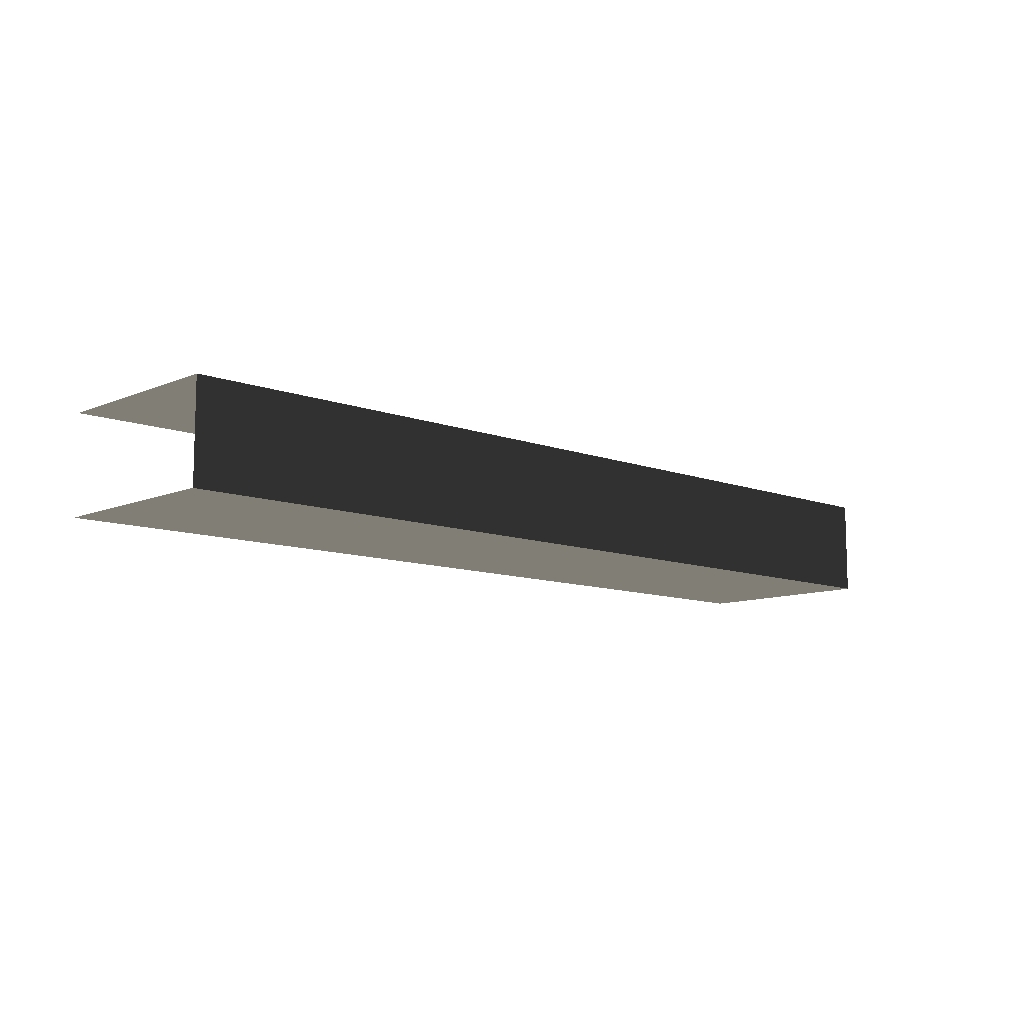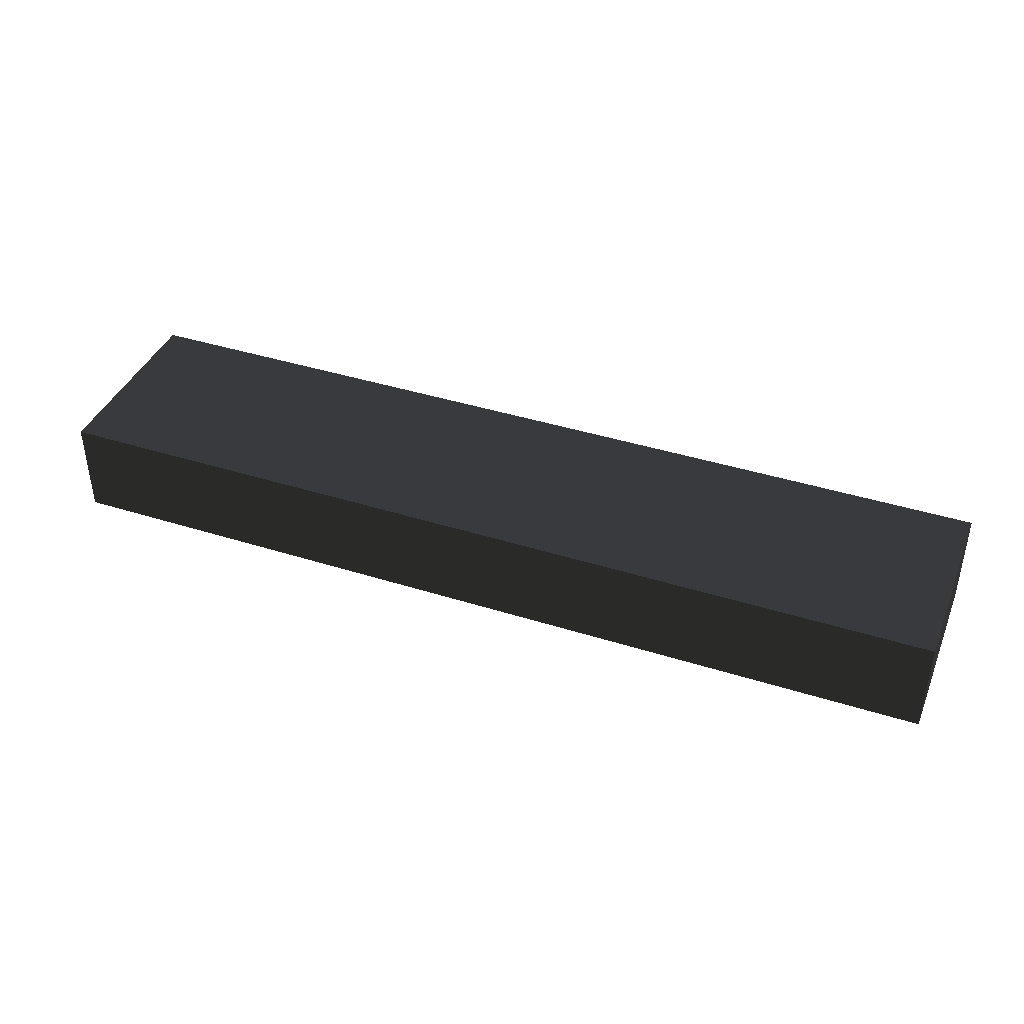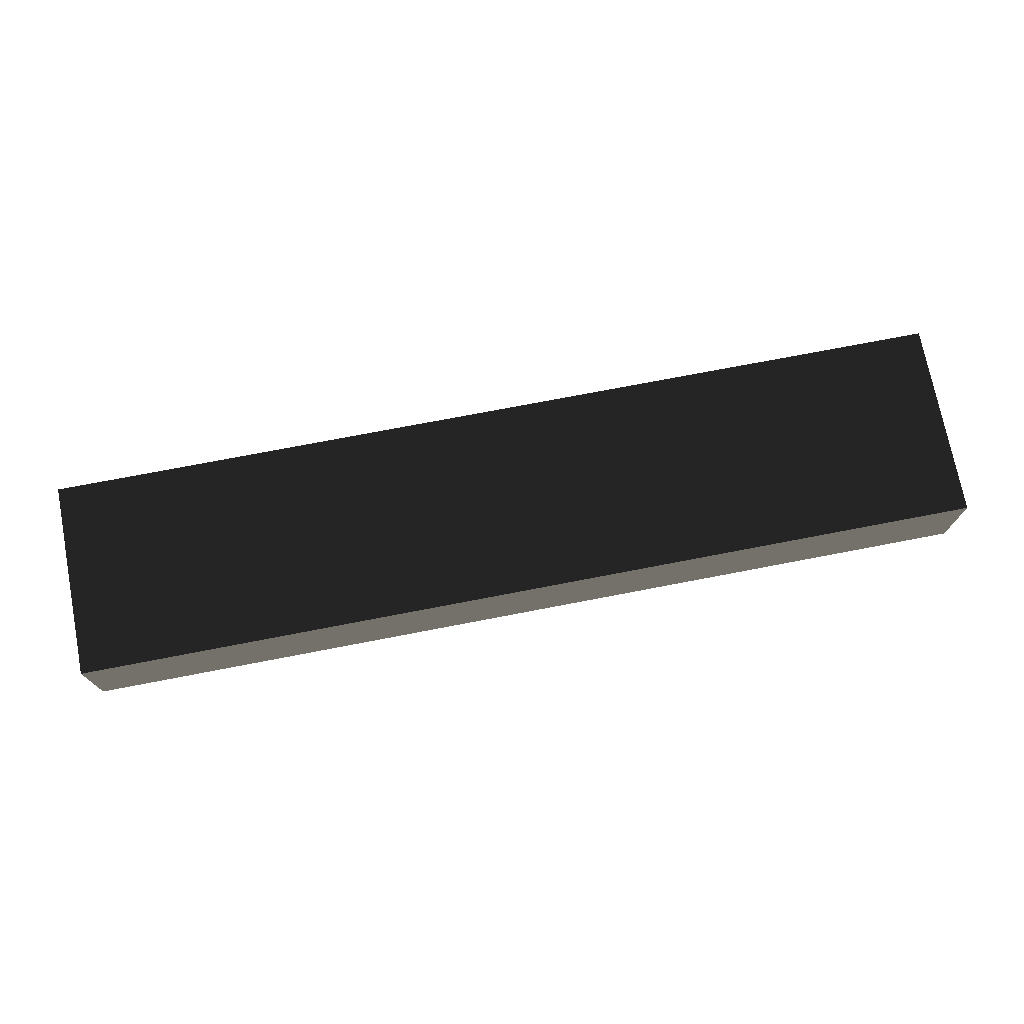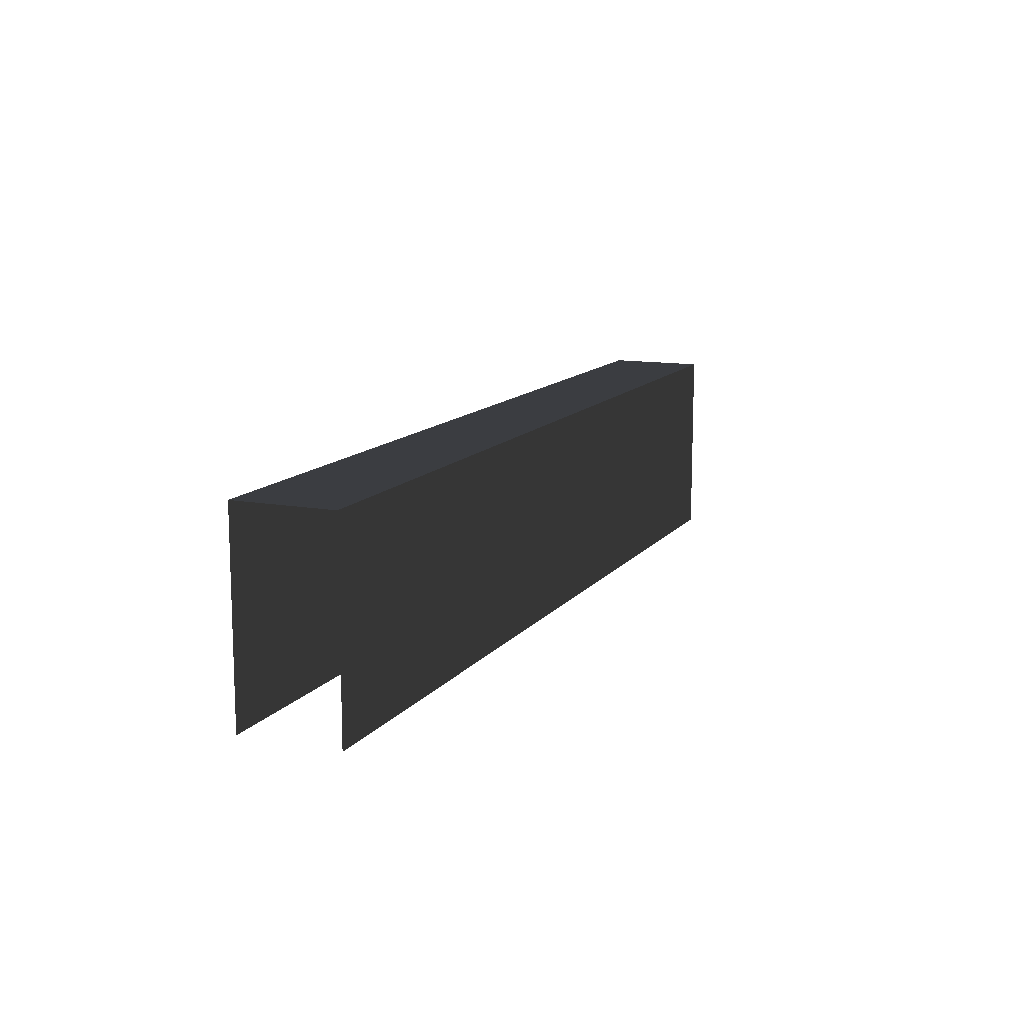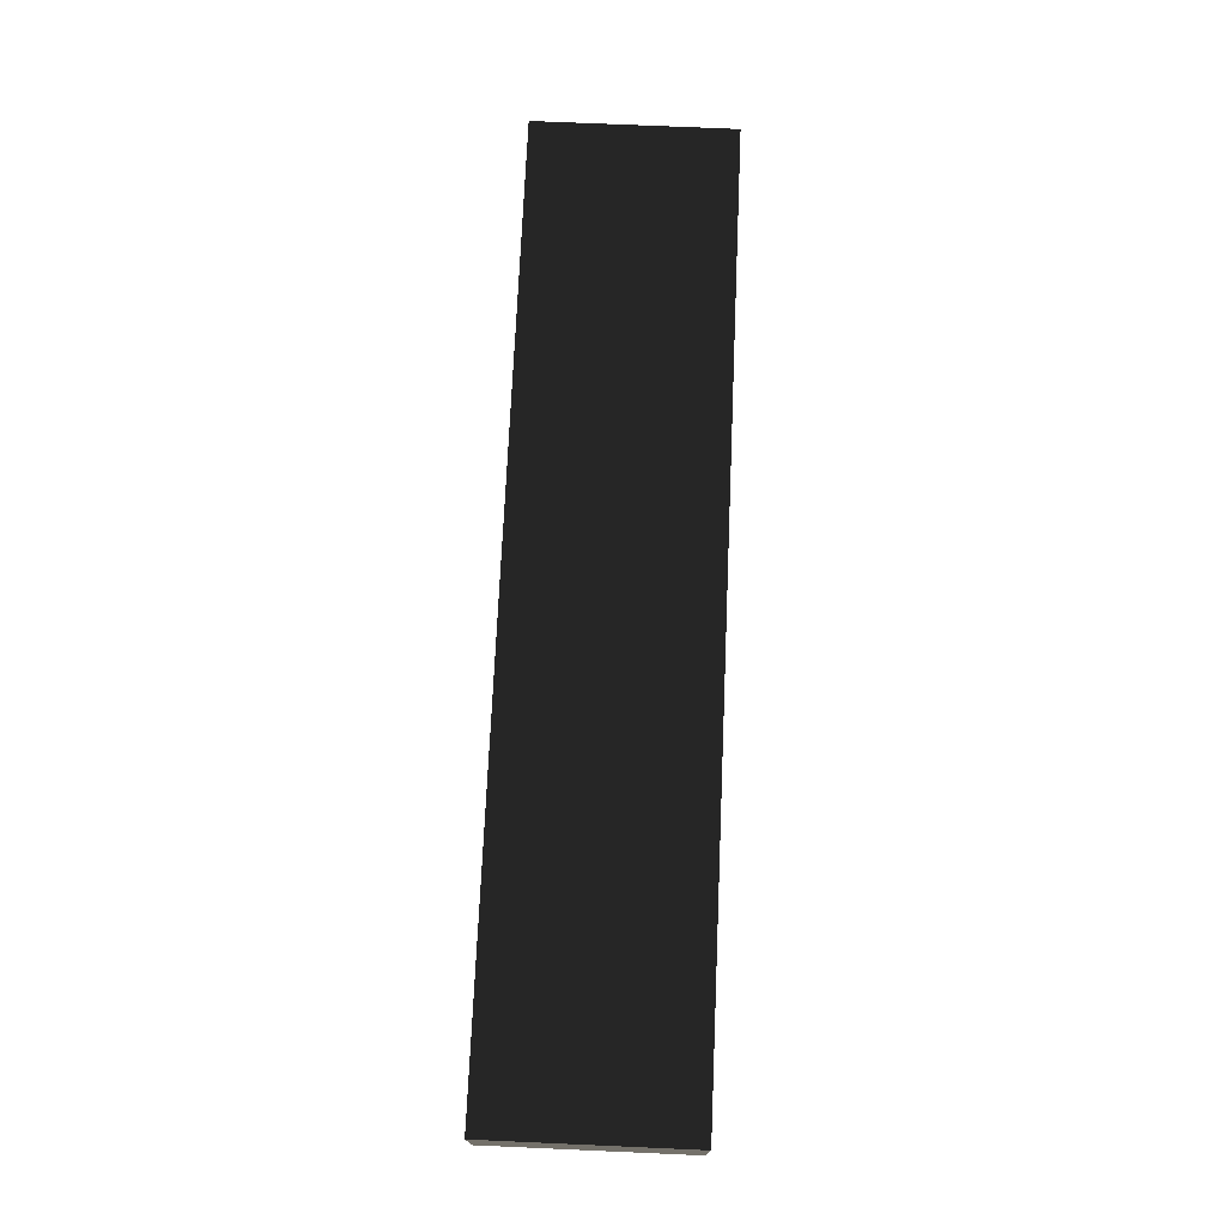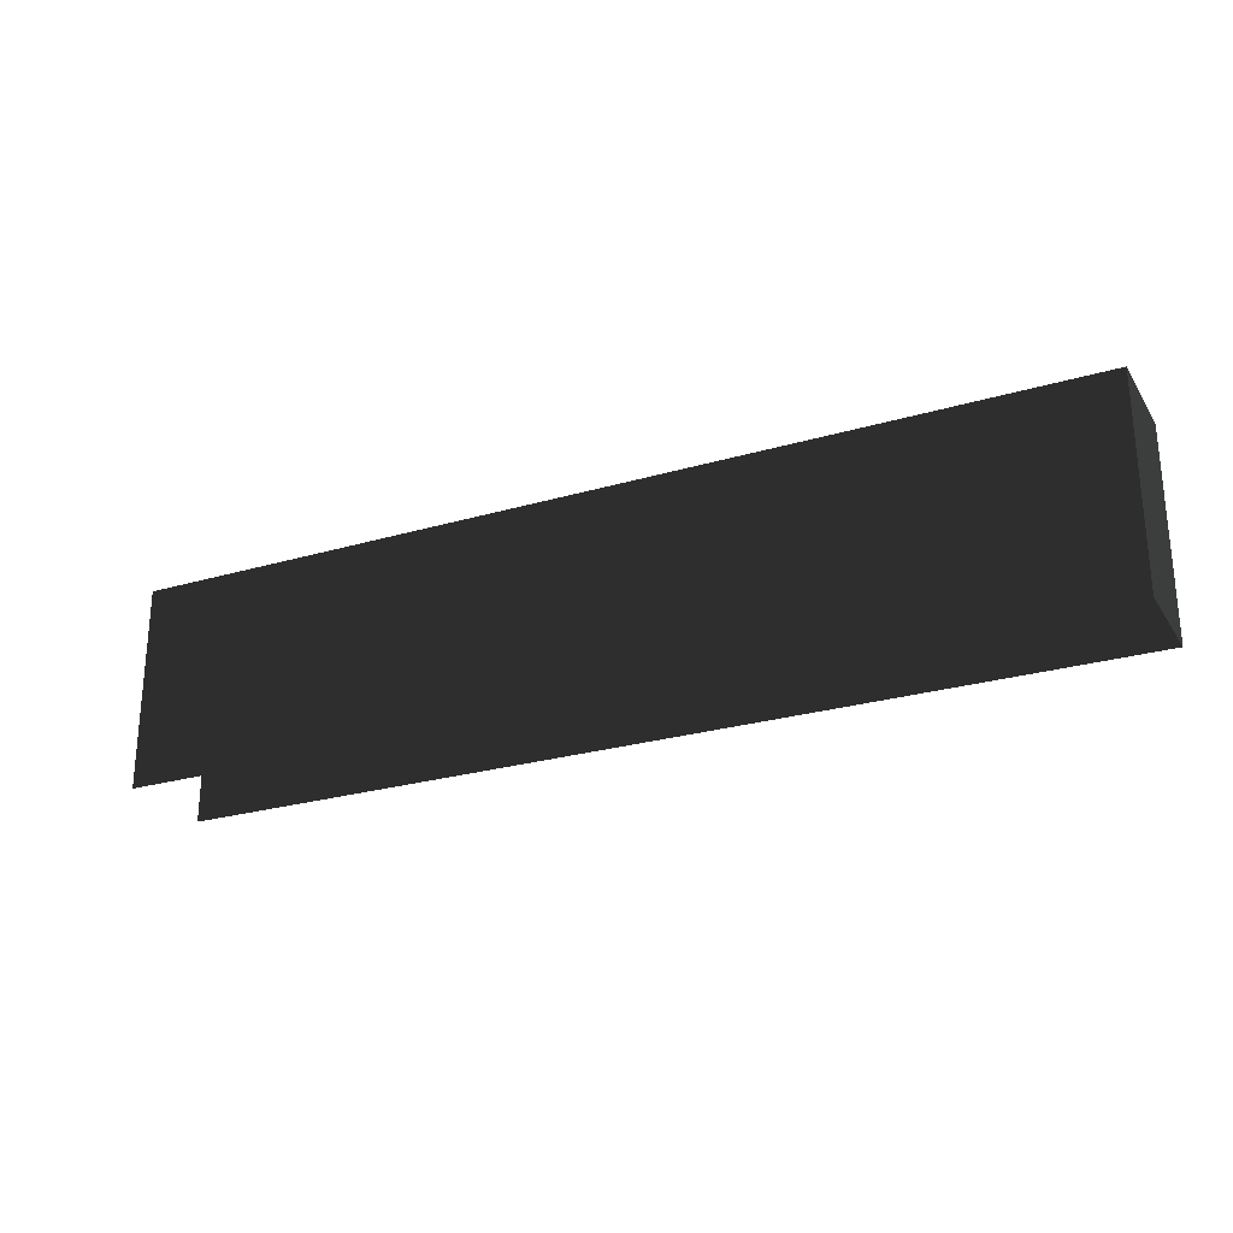
<metadata>
{"format":"obj","ext":"obj","renderer":"f3d","projection":"perspective","resolution":1024,"background":"white","views":[{"elev":-10.2,"azim":136.6,"up":"+Z"},{"elev":40.3,"azim":-158.7,"up":"+Z"},{"elev":73.7,"azim":169.1,"up":"+Z"},{"elev":12.4,"azim":113.1,"up":"+Y"},{"elev":72.9,"azim":-87.5,"up":"+Z"},{"elev":-25.1,"azim":-154.3,"up":"+Y"}]}
</metadata>
<code>
o instance_197/RAINURE_P1G_1/ID787#ID787
v 0.03053 0.6714 -0.01686
v -0.05042 0.6714 -0.01686
v 0.03053 0.6887 -0.01686
v -0.05042 0.6887 -0.01686
v -0.05042 0.6714 -0.01686
v 0.03053 0.6887 -0.01686
v -0.05042 0.6887 -0.01686
v 0.03053 0.6714 -0.01686
v -0.05042 0.6887 -0.01686
v -0.05042 0.6714 -0.01686
v -0.05042 0.6887 -0.008192
v -0.05042 0.6714 -0.008192
v -0.05042 0.6714 -0.01686
v -0.05042 0.6887 -0.008192
v -0.05042 0.6714 -0.008192
v -0.05042 0.6887 -0.01686
v 0.03053 0.6887 -0.008192
v 0.03053 0.6887 -0.01686
v -0.05042 0.6887 -0.008192
v -0.05042 0.6887 -0.01686
v 0.03053 0.6887 -0.01686
v -0.05042 0.6887 -0.008192
v -0.05042 0.6887 -0.01686
v 0.03053 0.6887 -0.008192
v 0.03053 0.6714 -0.008192
v 0.03053 0.6887 -0.008192
v -0.05042 0.6714 -0.008192
v -0.05042 0.6887 -0.008192
v 0.03053 0.6887 -0.008192
v -0.05042 0.6714 -0.008192
v -0.05042 0.6887 -0.008192
v 0.03053 0.6714 -0.008192
f 3 2 1
f 2 3 4
f 7 6 5
f 8 5 6
f 11 10 9
f 10 11 12
f 15 14 13
f 16 13 14
f 19 18 17
f 18 19 20
f 23 22 21
f 24 21 22
f 27 26 25
f 26 27 28
f 31 30 29
f 32 29 30

</code>
